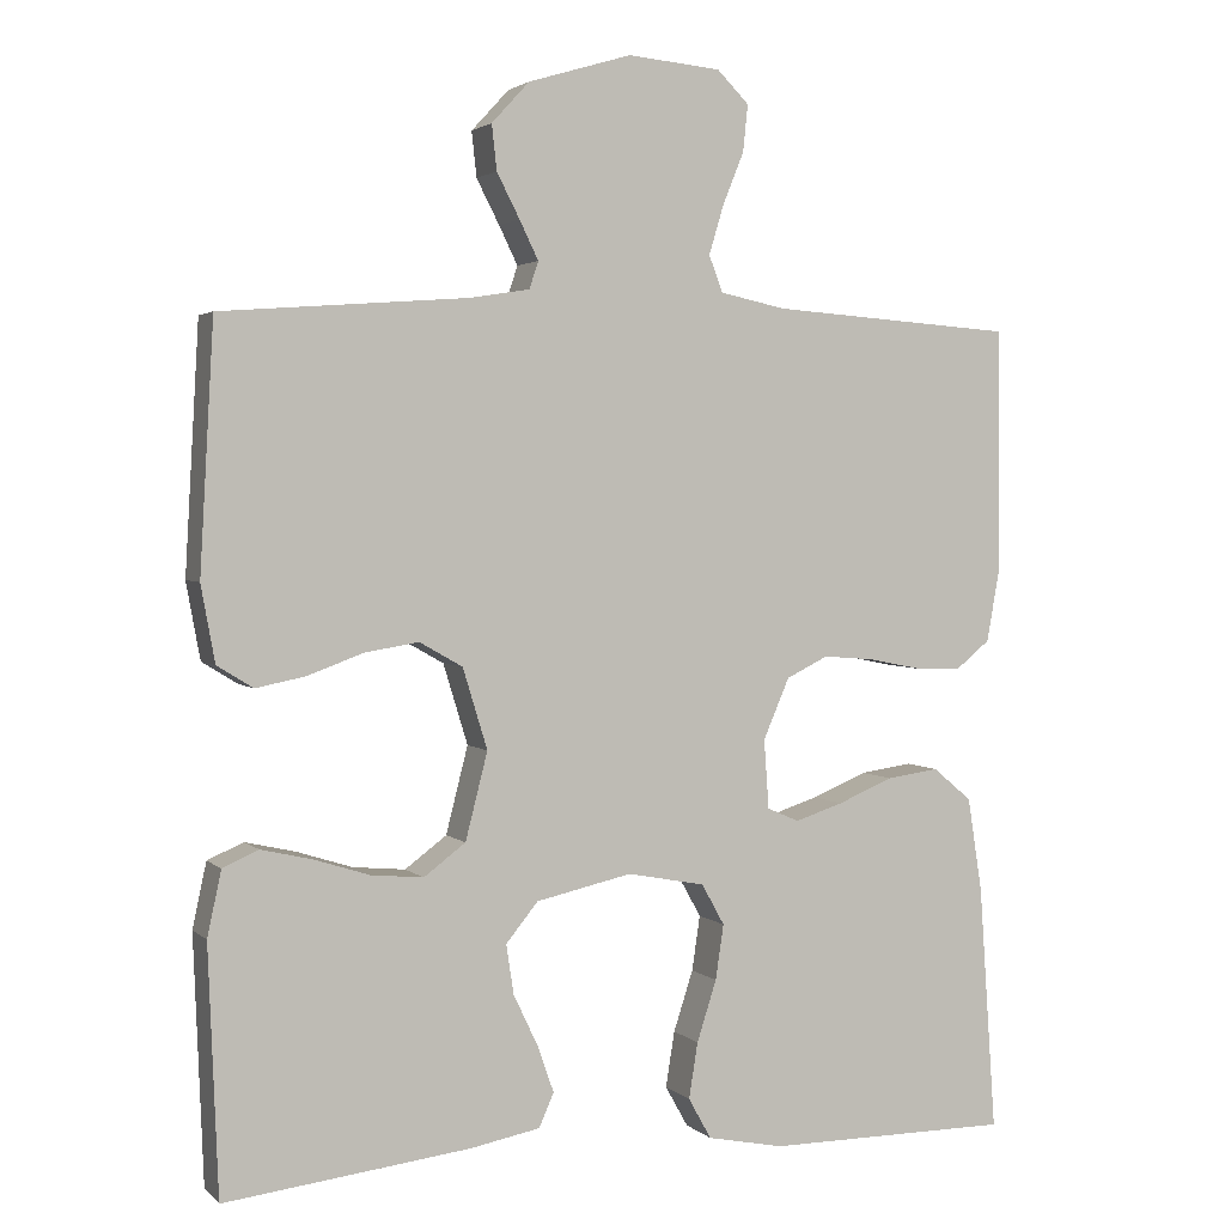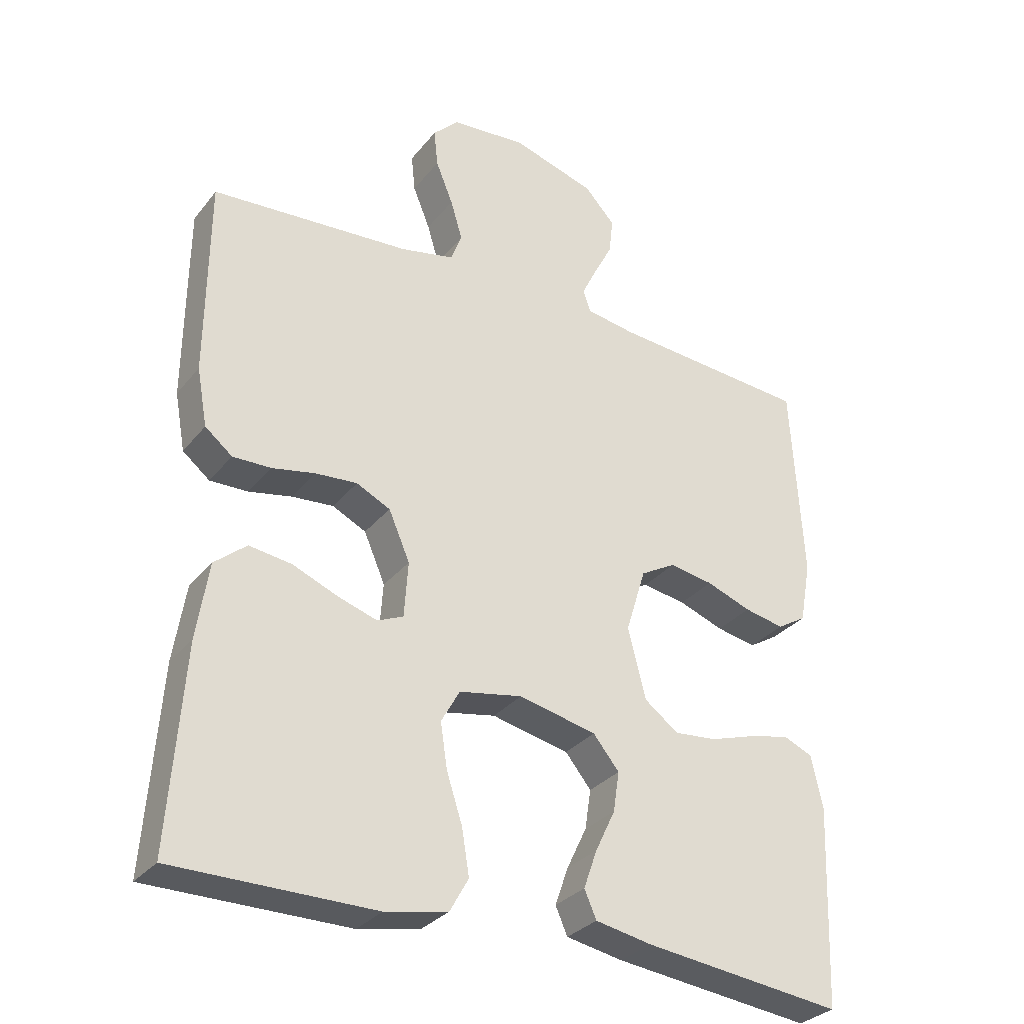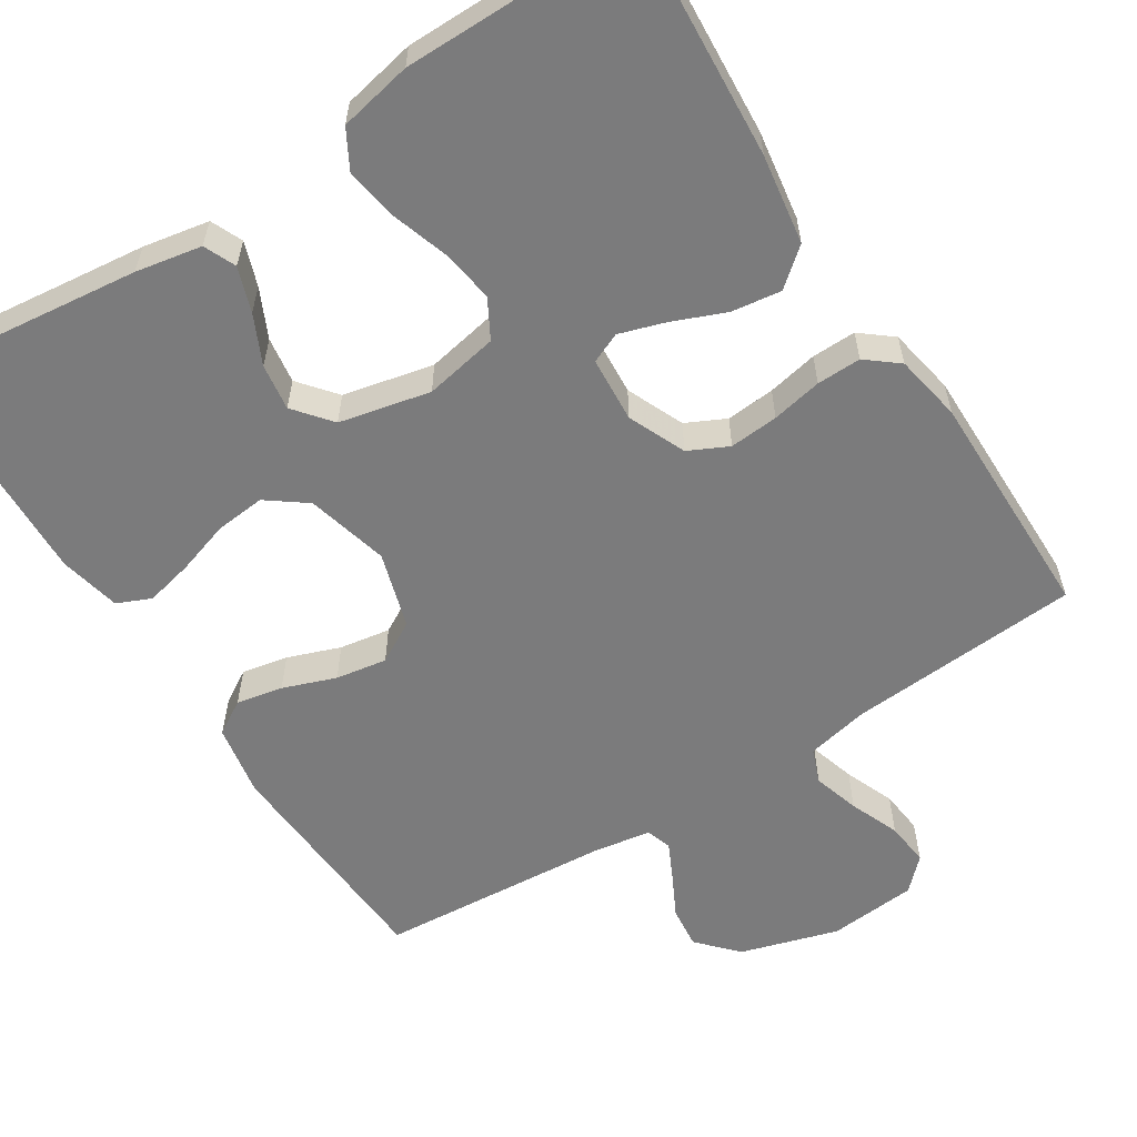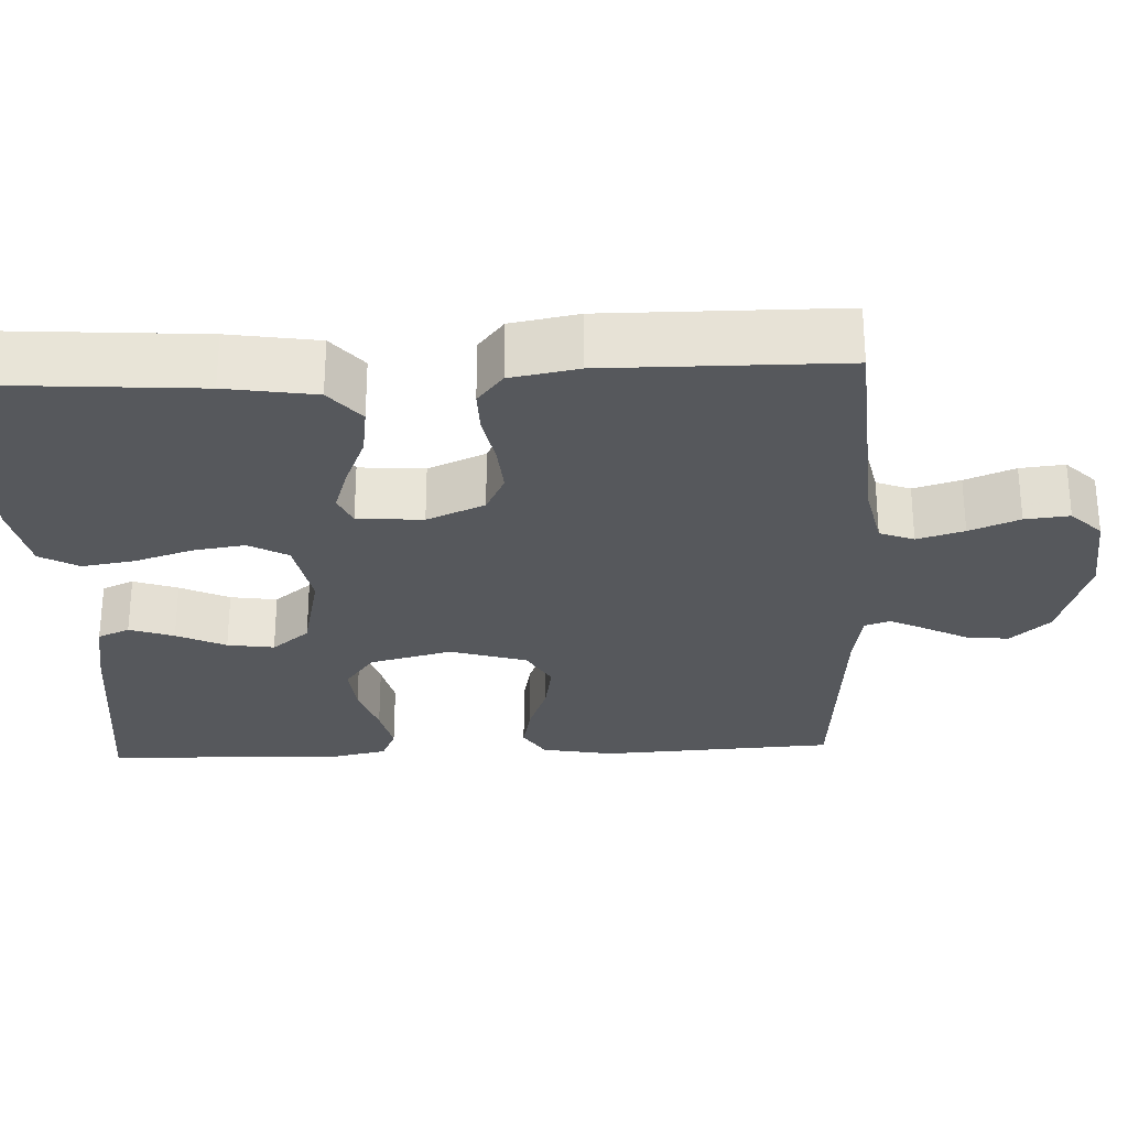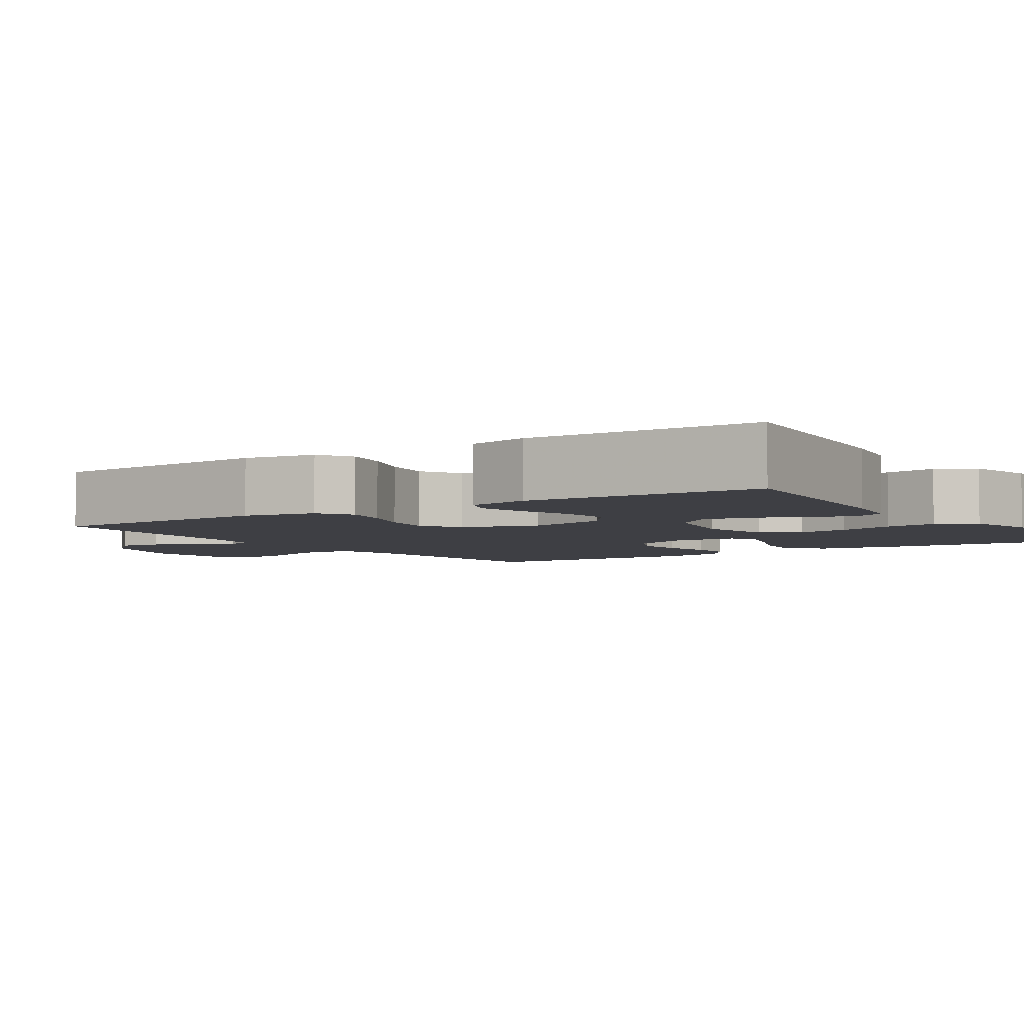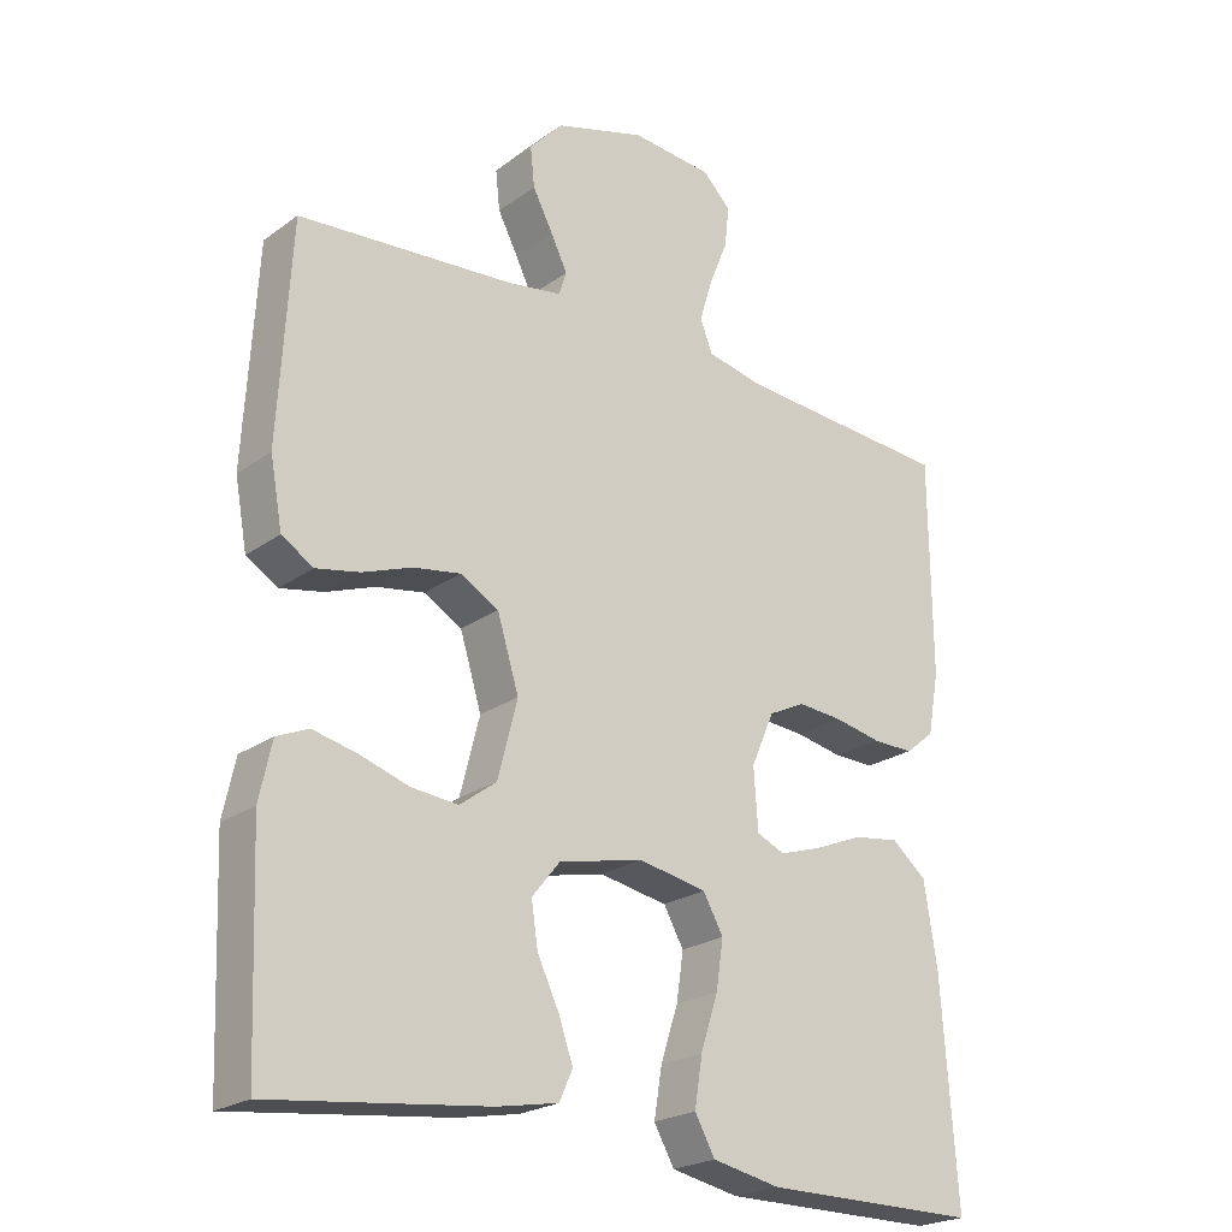
<metadata>
{"format":"obj","ext":"obj","renderer":"f3d","projection":"perspective","resolution":1024,"background":"white","views":[{"elev":2.6,"azim":157.7,"up":"+Z"},{"elev":-31.1,"azim":-31.6,"up":"+Z"},{"elev":-58.5,"azim":-147.4,"up":"+Y"},{"elev":-28.0,"azim":-87.5,"up":"+Y"},{"elev":-4.4,"azim":124.1,"up":"+Y"},{"elev":-22.8,"azim":140.4,"up":"+Z"}]}
</metadata>
<code>
v 0.5 0.07 0.5
v 0.517 0.07 0.2
v 0.5 0.07 0.107
v 0.456 0.07 0.08
v 0.396 0.07 0.092
v 0.328 0.07 0.117
v 0.262 0.07 0.128
v 0.209 0.07 0.098
v 0.179 0.07 0
v 0.206 0.07 -0.106
v 0.257 0.07 -0.144
v 0.321 0.07 -0.138
v 0.39 0.07 -0.116
v 0.451 0.07 -0.102
v 0.495 0.07 -0.121
v 0.512 0.07 -0.2
v 0.5 0.07 -0.5
v 0.2 0.07 -0.465
v 0.115 0.07 -0.449
v 0.097 0.07 -0.408
v 0.117 0.07 -0.351
v 0.147 0.07 -0.288
v 0.156 0.07 -0.228
v 0.117 0.07 -0.18
v 0 0.07 -0.154
v -0.095 0.07 -0.172
v -0.123 0.07 -0.222
v -0.113 0.07 -0.289
v -0.089 0.07 -0.363
v -0.078 0.07 -0.431
v -0.106 0.07 -0.481
v -0.2 0.07 -0.5
v -0.5 0.07 -0.5
v -0.479 0.07 -0.2
v -0.461 0.07 -0.085
v -0.413 0.07 -0.045
v -0.349 0.07 -0.054
v -0.281 0.07 -0.082
v -0.222 0.07 -0.101
v -0.183 0.07 -0.084
v -0.177 0.07 0
v -0.209 0.07 0.074
v -0.26 0.07 0.099
v -0.323 0.07 0.094
v -0.388 0.07 0.081
v -0.445 0.07 0.08
v -0.486 0.07 0.113
v -0.502 0.07 0.2
v -0.5 0.07 0.5
v -0.2 0.07 0.521
v -0.12 0.07 0.538
v -0.103 0.07 0.582
v -0.121 0.07 0.642
v -0.147 0.07 0.706
v -0.153 0.07 0.763
v -0.114 0.07 0.802
v 0 0.07 0.812
v 0.126 0.07 0.774
v 0.172 0.07 0.724
v 0.166 0.07 0.669
v 0.138 0.07 0.615
v 0.115 0.07 0.568
v 0.126 0.07 0.535
v 0.2 0.07 0.523
v 0.5 0 0.5
v 0.517 0 0.2
v 0.5 0 0.107
v 0.456 0 0.08
v 0.396 0 0.092
v 0.328 0 0.117
v 0.262 0 0.128
v 0.209 0 0.098
v 0.179 0 0
v 0.206 0 -0.106
v 0.257 0 -0.144
v 0.321 0 -0.138
v 0.39 0 -0.116
v 0.451 0 -0.102
v 0.495 0 -0.121
v 0.512 0 -0.2
v 0.5 0 -0.5
v 0.2 0 -0.465
v 0.115 0 -0.449
v 0.097 0 -0.408
v 0.117 0 -0.351
v 0.147 0 -0.288
v 0.156 0 -0.228
v 0.117 0 -0.18
v 0 0 -0.154
v -0.095 0 -0.172
v -0.123 0 -0.222
v -0.113 0 -0.289
v -0.089 0 -0.363
v -0.078 0 -0.431
v -0.106 0 -0.481
v -0.2 0 -0.5
v -0.5 0 -0.5
v -0.479 0 -0.2
v -0.461 0 -0.085
v -0.413 0 -0.045
v -0.349 0 -0.054
v -0.281 0 -0.082
v -0.222 0 -0.101
v -0.183 0 -0.084
v -0.177 0 0
v -0.209 0 0.074
v -0.26 0 0.099
v -0.323 0 0.094
v -0.388 0 0.081
v -0.445 0 0.08
v -0.486 0 0.113
v -0.502 0 0.2
v -0.5 0 0.5
v -0.2 0 0.521
v -0.12 0 0.538
v -0.103 0 0.582
v -0.121 0 0.642
v -0.147 0 0.706
v -0.153 0 0.763
v -0.114 0 0.802
v 0 0 0.812
v 0.126 0 0.774
v 0.172 0 0.724
v 0.166 0 0.669
v 0.138 0 0.615
v 0.115 0 0.568
v 0.126 0 0.535
v 0.2 0 0.523
f 58 59 60 61
f 58 61 62
f 57 58 62
f 56 57 62 63
f 53 54 55 56
f 52 53 56 63
f 47 48 49 50
f 47 50 51
f 44 45 46 47
f 43 44 47 51
f 42 43 51 52
f 35 36 37 38
f 35 38 39
f 34 35 39
f 33 34 39
f 32 33 39 40
f 28 29 30 31
f 27 28 31 32
f 19 20 21 22
f 17 18 19 22
f 17 22 23
f 16 17 23 24
f 12 13 14 15
f 12 15 16 24
f 3 4 5 6
f 3 6 7
f 64 1 2 3
f 63 64 3 7
f 41 42 52 63
f 27 32 40 41
f 26 27 41 63
f 25 26 63
f 11 12 24
f 10 11 24 25
f 9 10 25
f 8 9 25 63
f 7 8 63
f 125 124 123 122
f 126 125 122
f 126 122 121
f 127 126 121 120
f 120 119 118 117
f 127 120 117 116
f 114 113 112 111
f 115 114 111
f 111 110 109 108
f 115 111 108 107
f 116 115 107 106
f 102 101 100 99
f 103 102 99
f 103 99 98
f 103 98 97
f 104 103 97 96
f 95 94 93 92
f 96 95 92 91
f 86 85 84 83
f 86 83 82 81
f 87 86 81
f 88 87 81 80
f 79 78 77 76
f 88 80 79 76
f 70 69 68 67
f 71 70 67
f 67 66 65 128
f 71 67 128 127
f 127 116 106 105
f 105 104 96 91
f 127 105 91 90
f 127 90 89
f 88 76 75
f 89 88 75 74
f 89 74 73
f 127 89 73 72
f 127 72 71
f 1 65 66 2
f 2 66 67 3
f 3 67 68 4
f 4 68 69 5
f 5 69 70 6
f 6 70 71 7
f 7 71 72 8
f 8 72 73 9
f 9 73 74 10
f 10 74 75 11
f 11 75 76 12
f 12 76 77 13
f 13 77 78 14
f 14 78 79 15
f 15 79 80 16
f 16 80 81 17
f 17 81 82 18
f 18 82 83 19
f 19 83 84 20
f 20 84 85 21
f 21 85 86 22
f 22 86 87 23
f 23 87 88 24
f 24 88 89 25
f 25 89 90 26
f 26 90 91 27
f 27 91 92 28
f 28 92 93 29
f 29 93 94 30
f 30 94 95 31
f 31 95 96 32
f 32 96 97 33
f 33 97 98 34
f 34 98 99 35
f 35 99 100 36
f 36 100 101 37
f 37 101 102 38
f 38 102 103 39
f 39 103 104 40
f 40 104 105 41
f 41 105 106 42
f 42 106 107 43
f 43 107 108 44
f 44 108 109 45
f 45 109 110 46
f 46 110 111 47
f 47 111 112 48
f 48 112 113 49
f 49 113 114 50
f 50 114 115 51
f 51 115 116 52
f 52 116 117 53
f 53 117 118 54
f 54 118 119 55
f 55 119 120 56
f 56 120 121 57
f 57 121 122 58
f 58 122 123 59
f 59 123 124 60
f 60 124 125 61
f 61 125 126 62
f 62 126 127 63
f 63 127 128 64
f 64 128 65 1

</code>
